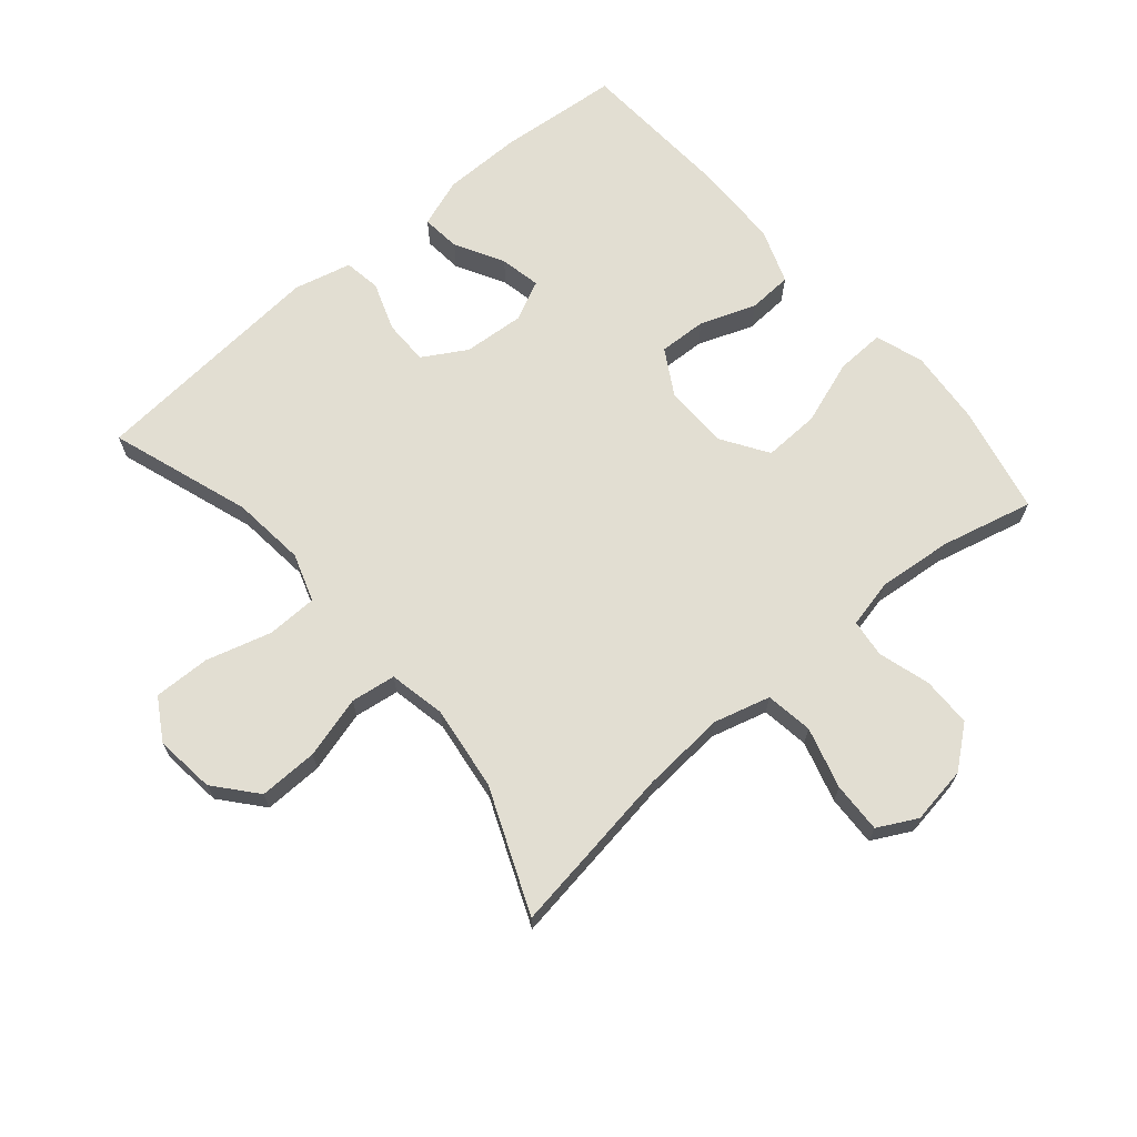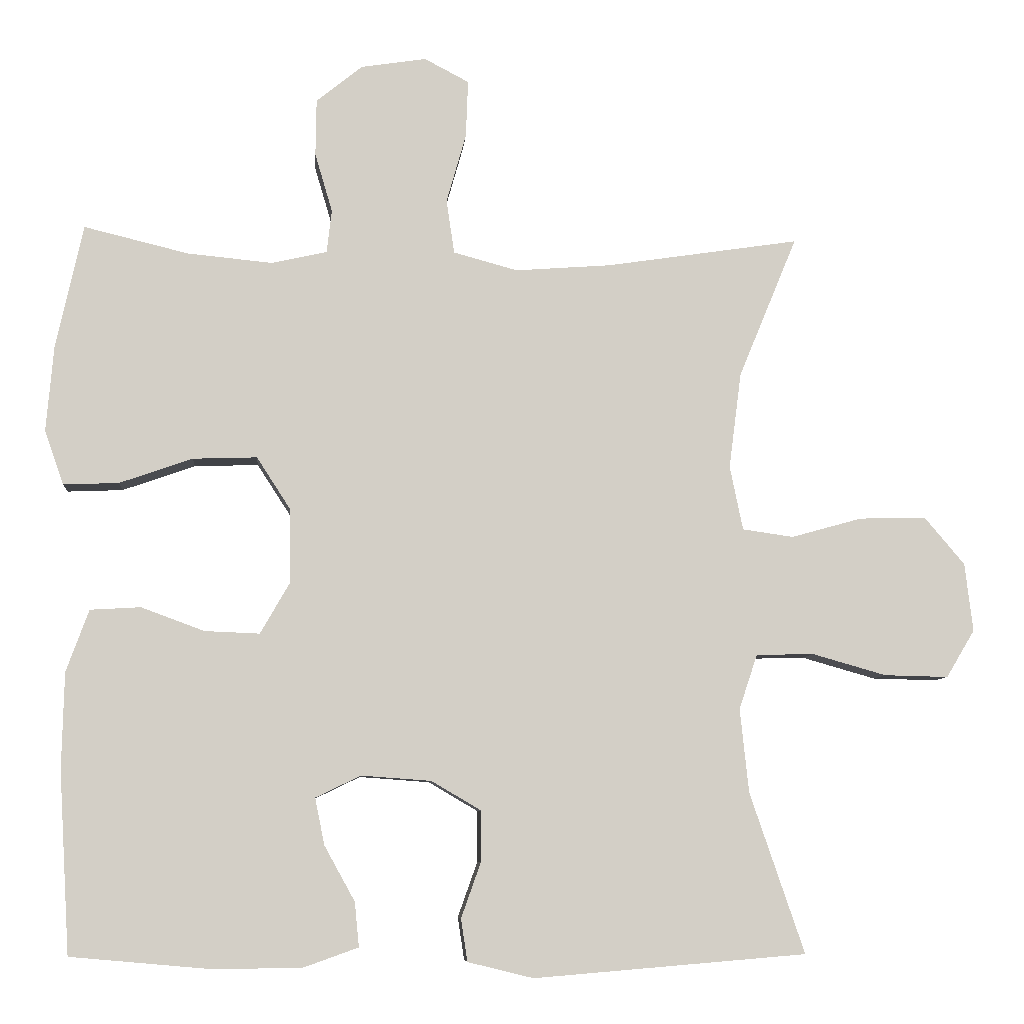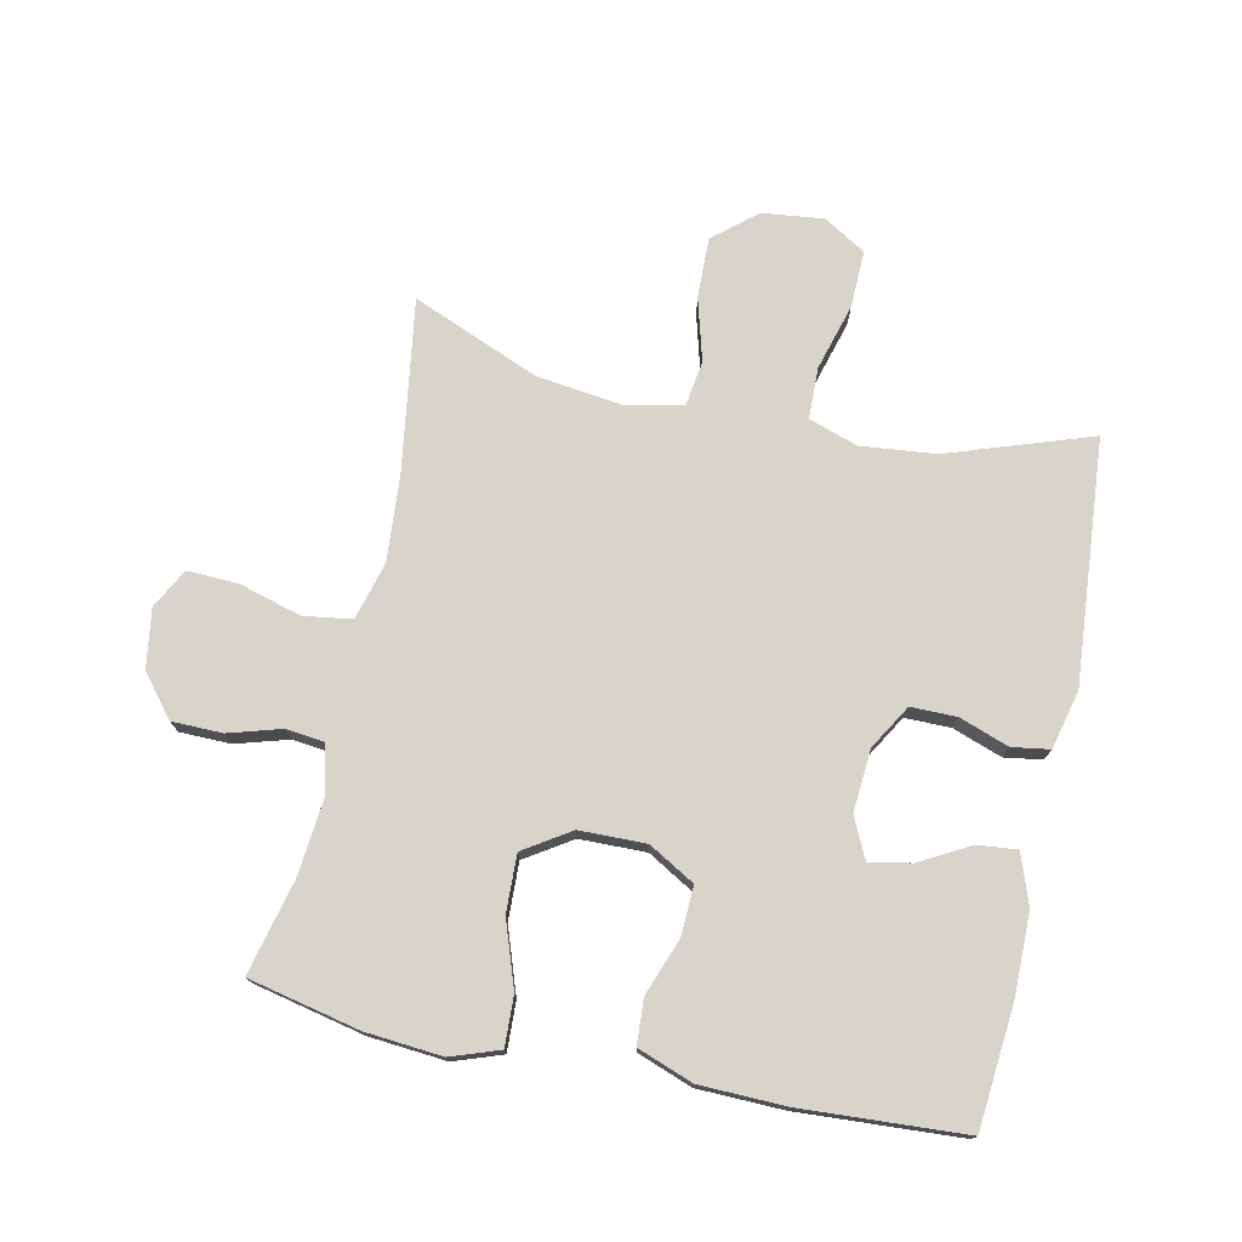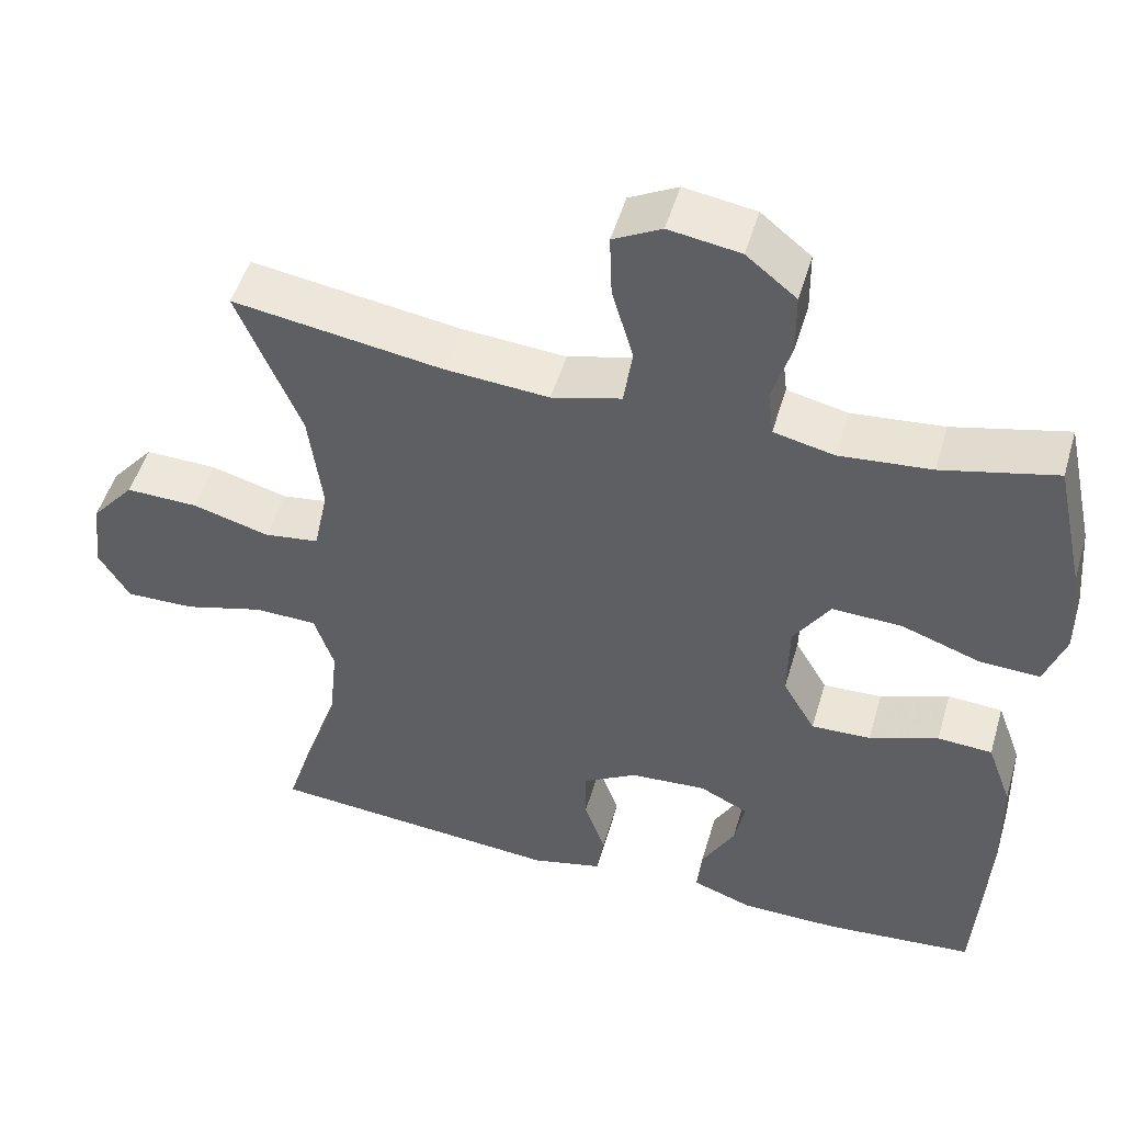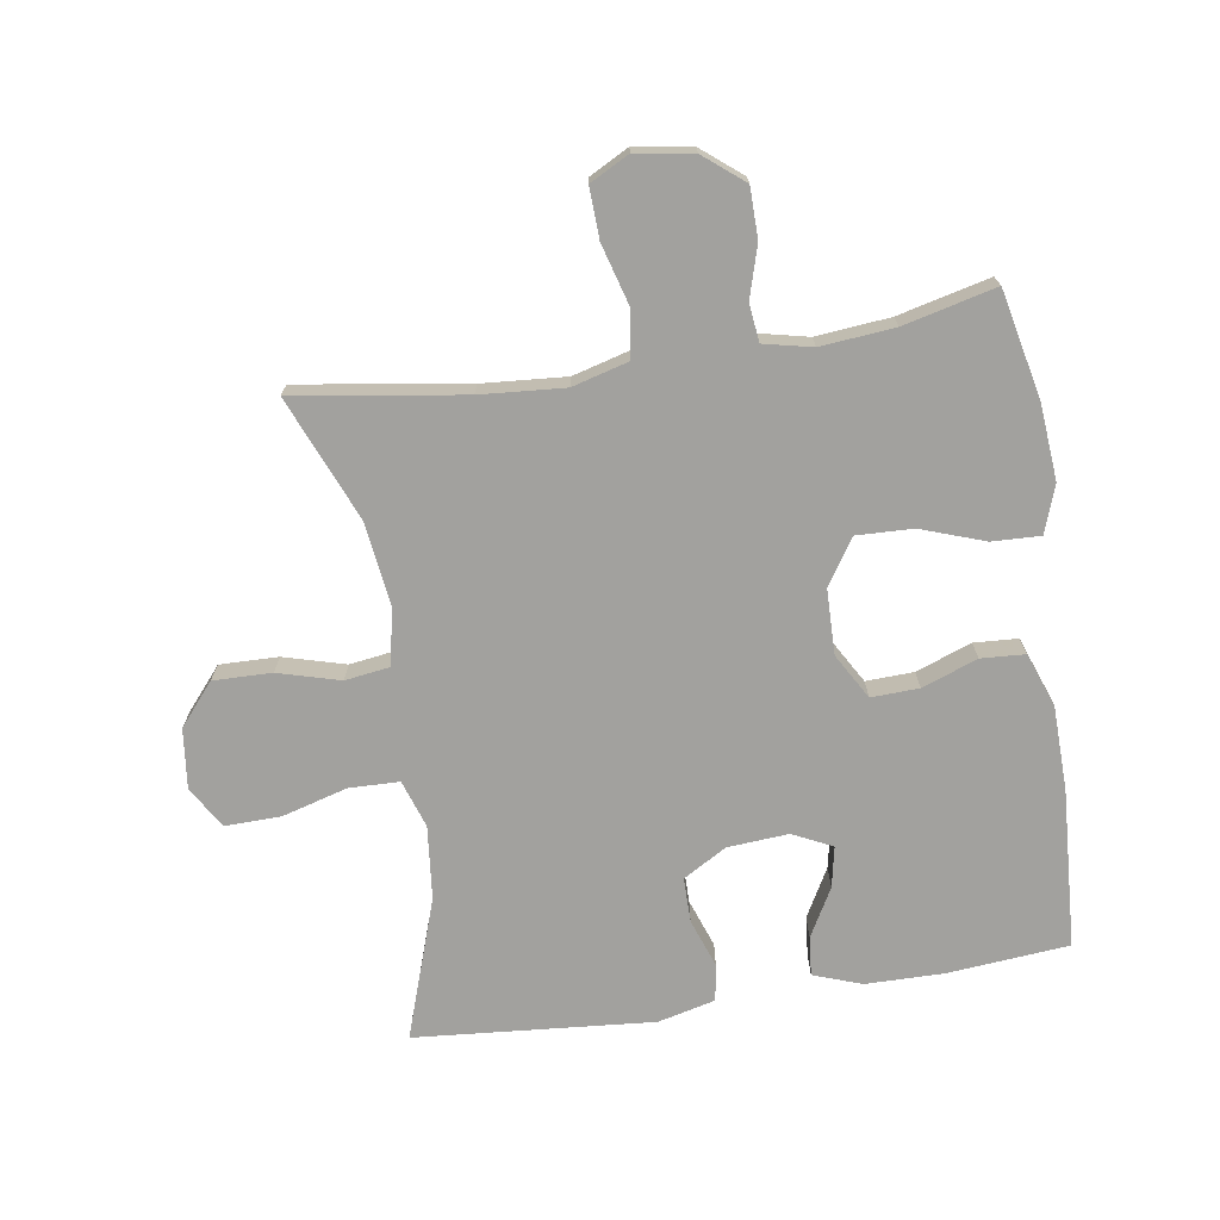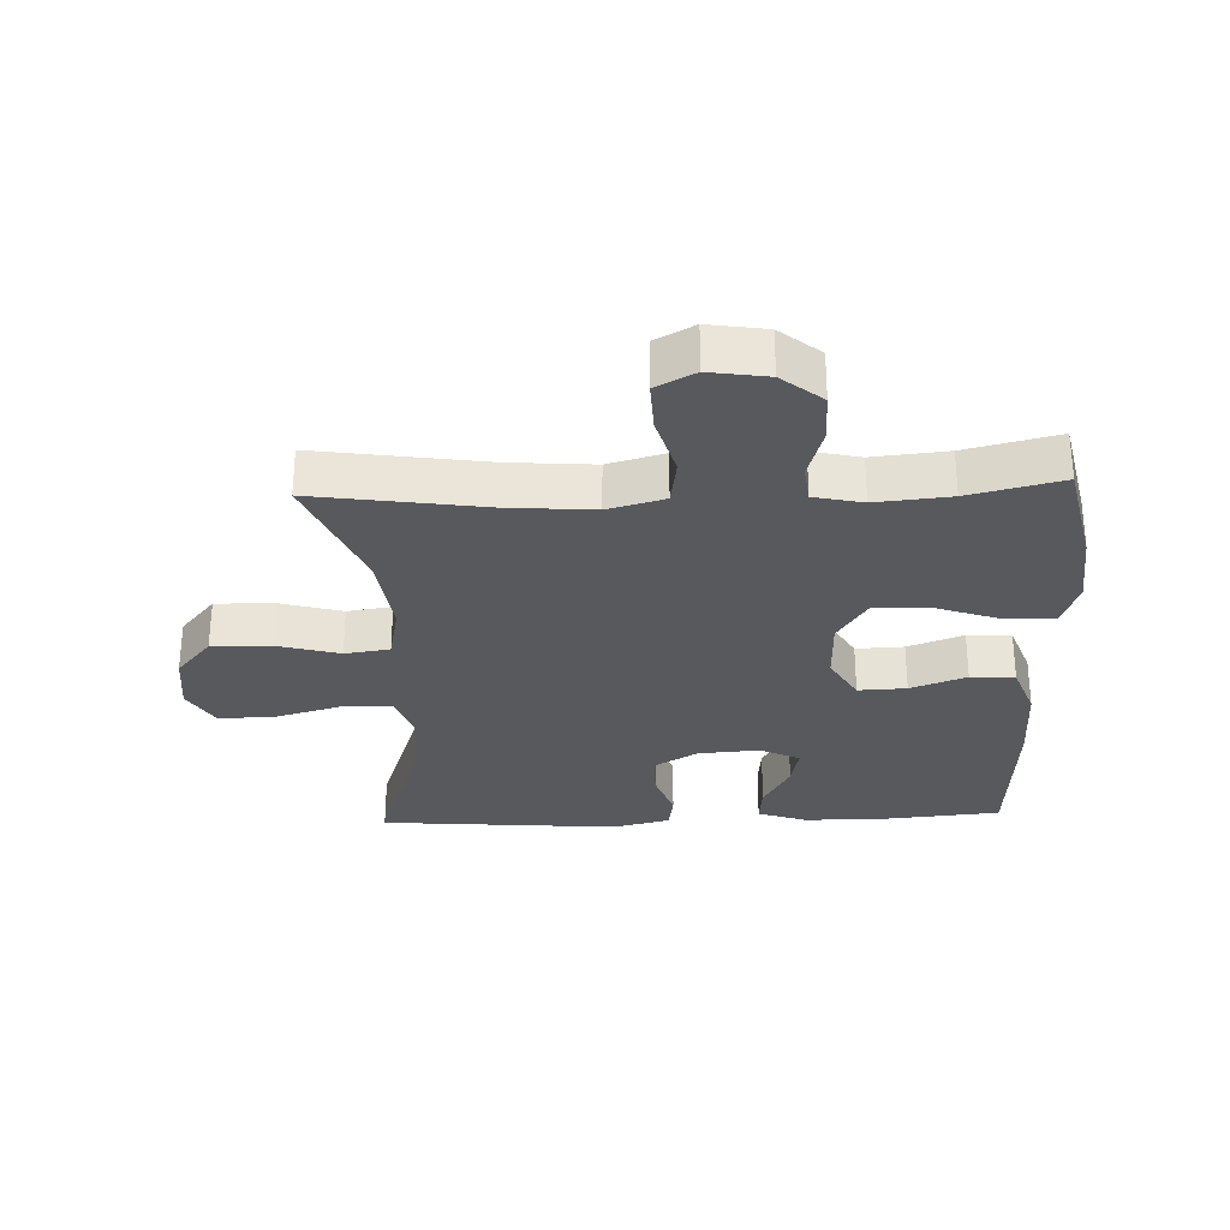
<metadata>
{"format":"obj","ext":"obj","renderer":"f3d","projection":"perspective","resolution":1024,"background":"white","views":[{"elev":67.8,"azim":-40.4,"up":"+Y"},{"elev":-7.6,"azim":175.2,"up":"+Z"},{"elev":75.1,"azim":102.1,"up":"+Y"},{"elev":49.9,"azim":16.2,"up":"+Z"},{"elev":-72.0,"azim":8.8,"up":"+Y"},{"elev":-29.6,"azim":2.2,"up":"+Y"}]}
</metadata>
<code>
v -0.5 0.07 0.5
v -0.235 0.07 0.46
v -0.103 0.07 0.45
v -0.015 0.07 0.474
v -0.004 0.07 0.548
v -0.031 0.07 0.643
v -0.034 0.07 0.722
v 0.027 0.07 0.754
v 0.117 0.07 0.74
v 0.18 0.07 0.689
v 0.181 0.07 0.611
v 0.157 0.07 0.53
v 0.164 0.07 0.471
v 0.24 0.07 0.454
v 0.356 0.07 0.465
v 0.5 0.07 0.5
v 0.537 0.07 0.33
v 0.547 0.07 0.212
v 0.521 0.07 0.138
v 0.445 0.07 0.141
v 0.345 0.07 0.176
v 0.257 0.07 0.179
v 0.211 0.07 0.108
v 0.209 0.07 0.006
v 0.25 0.07 -0.065
v 0.325 0.07 -0.062
v 0.412 0.07 -0.03
v 0.481 0.07 -0.034
v 0.512 0.07 -0.119
v 0.515 0.07 -0.251
v 0.5 0.07 -0.5
v 0.31 0.07 -0.517
v 0.187 0.07 -0.516
v 0.111 0.07 -0.489
v 0.117 0.07 -0.428
v 0.159 0.07 -0.352
v 0.172 0.07 -0.288
v 0.11 0.07 -0.258
v 0.014 0.07 -0.265
v -0.054 0.07 -0.305
v -0.054 0.07 -0.375
v -0.027 0.07 -0.451
v -0.036 0.07 -0.509
v -0.126 0.07 -0.531
v -0.5 0.07 -0.5
v -0.425 0.07 -0.28
v -0.413 0.07 -0.165
v -0.438 0.07 -0.09
v -0.517 0.07 -0.088
v -0.619 0.07 -0.117
v -0.707 0.07 -0.119
v -0.746 0.07 -0.054
v -0.735 0.07 0.04
v -0.68 0.07 0.105
v -0.588 0.07 0.103
v -0.491 0.07 0.076
v -0.421 0.07 0.086
v -0.403 0.07 0.174
v -0.42 0.07 0.306
v -0.5 0 0.5
v -0.235 0 0.46
v -0.103 0 0.45
v -0.015 0 0.474
v -0.004 0 0.548
v -0.031 0 0.643
v -0.034 0 0.722
v 0.027 0 0.754
v 0.117 0 0.74
v 0.18 0 0.689
v 0.181 0 0.611
v 0.157 0 0.53
v 0.164 0 0.471
v 0.24 0 0.454
v 0.356 0 0.465
v 0.5 0 0.5
v 0.537 0 0.33
v 0.547 0 0.212
v 0.521 0 0.138
v 0.445 0 0.141
v 0.345 0 0.176
v 0.257 0 0.179
v 0.211 0 0.108
v 0.209 0 0.006
v 0.25 0 -0.065
v 0.325 0 -0.062
v 0.412 0 -0.03
v 0.481 0 -0.034
v 0.512 0 -0.119
v 0.515 0 -0.251
v 0.5 0 -0.5
v 0.31 0 -0.517
v 0.187 0 -0.516
v 0.111 0 -0.489
v 0.117 0 -0.428
v 0.159 0 -0.352
v 0.172 0 -0.288
v 0.11 0 -0.258
v 0.014 0 -0.265
v -0.054 0 -0.305
v -0.054 0 -0.375
v -0.027 0 -0.451
v -0.036 0 -0.509
v -0.126 0 -0.531
v -0.5 0 -0.5
v -0.425 0 -0.28
v -0.413 0 -0.165
v -0.438 0 -0.09
v -0.517 0 -0.088
v -0.619 0 -0.117
v -0.707 0 -0.119
v -0.746 0 -0.054
v -0.735 0 0.04
v -0.68 0 0.105
v -0.588 0 0.103
v -0.491 0 0.076
v -0.421 0 0.086
v -0.403 0 0.174
v -0.42 0 0.306
f 54 55 56
f 53 54 56
f 52 53 56
f 51 52 56
f 50 51 56
f 49 50 56
f 48 49 56 57
f 47 48 57 58
f 44 45 46
f 43 44 46
f 42 43 46
f 41 42 46
f 40 41 46 47
f 39 40 47 58
f 34 35 36
f 33 34 36
f 32 33 36
f 31 32 36
f 30 31 36
f 29 30 36
f 28 29 36
f 27 28 36
f 26 27 36
f 25 26 36 37
f 24 25 37 38
f 19 20 21
f 18 19 21
f 17 18 21
f 16 17 21
f 15 16 21
f 14 15 21 22
f 13 14 22 23
f 10 11 12
f 9 10 12
f 8 9 12
f 7 8 12
f 6 7 12
f 5 6 12
f 4 5 12 13
f 39 58 59
f 38 39 59
f 24 38 59
f 23 24 59
f 13 23 59
f 4 13 59
f 3 4 59
f 59 1 2
f 2 3 59
f 115 114 113
f 115 113 112
f 115 112 111
f 115 111 110
f 115 110 109
f 115 109 108
f 116 115 108 107
f 117 116 107 106
f 105 104 103
f 105 103 102
f 105 102 101
f 105 101 100
f 106 105 100 99
f 117 106 99 98
f 95 94 93
f 95 93 92
f 95 92 91
f 95 91 90
f 95 90 89
f 95 89 88
f 95 88 87
f 95 87 86
f 95 86 85
f 96 95 85 84
f 97 96 84 83
f 80 79 78
f 80 78 77
f 80 77 76
f 80 76 75
f 80 75 74
f 81 80 74 73
f 82 81 73 72
f 71 70 69
f 71 69 68
f 71 68 67
f 71 67 66
f 71 66 65
f 71 65 64
f 72 71 64 63
f 118 117 98
f 118 98 97
f 118 97 83
f 118 83 82
f 118 82 72
f 118 72 63
f 118 63 62
f 61 60 118
f 118 62 61
f 1 60 61 2
f 2 61 62 3
f 3 62 63 4
f 4 63 64 5
f 5 64 65 6
f 6 65 66 7
f 7 66 67 8
f 8 67 68 9
f 9 68 69 10
f 10 69 70 11
f 11 70 71 12
f 12 71 72 13
f 13 72 73 14
f 14 73 74 15
f 15 74 75 16
f 16 75 76 17
f 17 76 77 18
f 18 77 78 19
f 19 78 79 20
f 20 79 80 21
f 21 80 81 22
f 22 81 82 23
f 23 82 83 24
f 24 83 84 25
f 25 84 85 26
f 26 85 86 27
f 27 86 87 28
f 28 87 88 29
f 29 88 89 30
f 30 89 90 31
f 31 90 91 32
f 32 91 92 33
f 33 92 93 34
f 34 93 94 35
f 35 94 95 36
f 36 95 96 37
f 37 96 97 38
f 38 97 98 39
f 39 98 99 40
f 40 99 100 41
f 41 100 101 42
f 42 101 102 43
f 43 102 103 44
f 44 103 104 45
f 45 104 105 46
f 46 105 106 47
f 47 106 107 48
f 48 107 108 49
f 49 108 109 50
f 50 109 110 51
f 51 110 111 52
f 52 111 112 53
f 53 112 113 54
f 54 113 114 55
f 55 114 115 56
f 56 115 116 57
f 57 116 117 58
f 58 117 118 59
f 59 118 60 1

</code>
